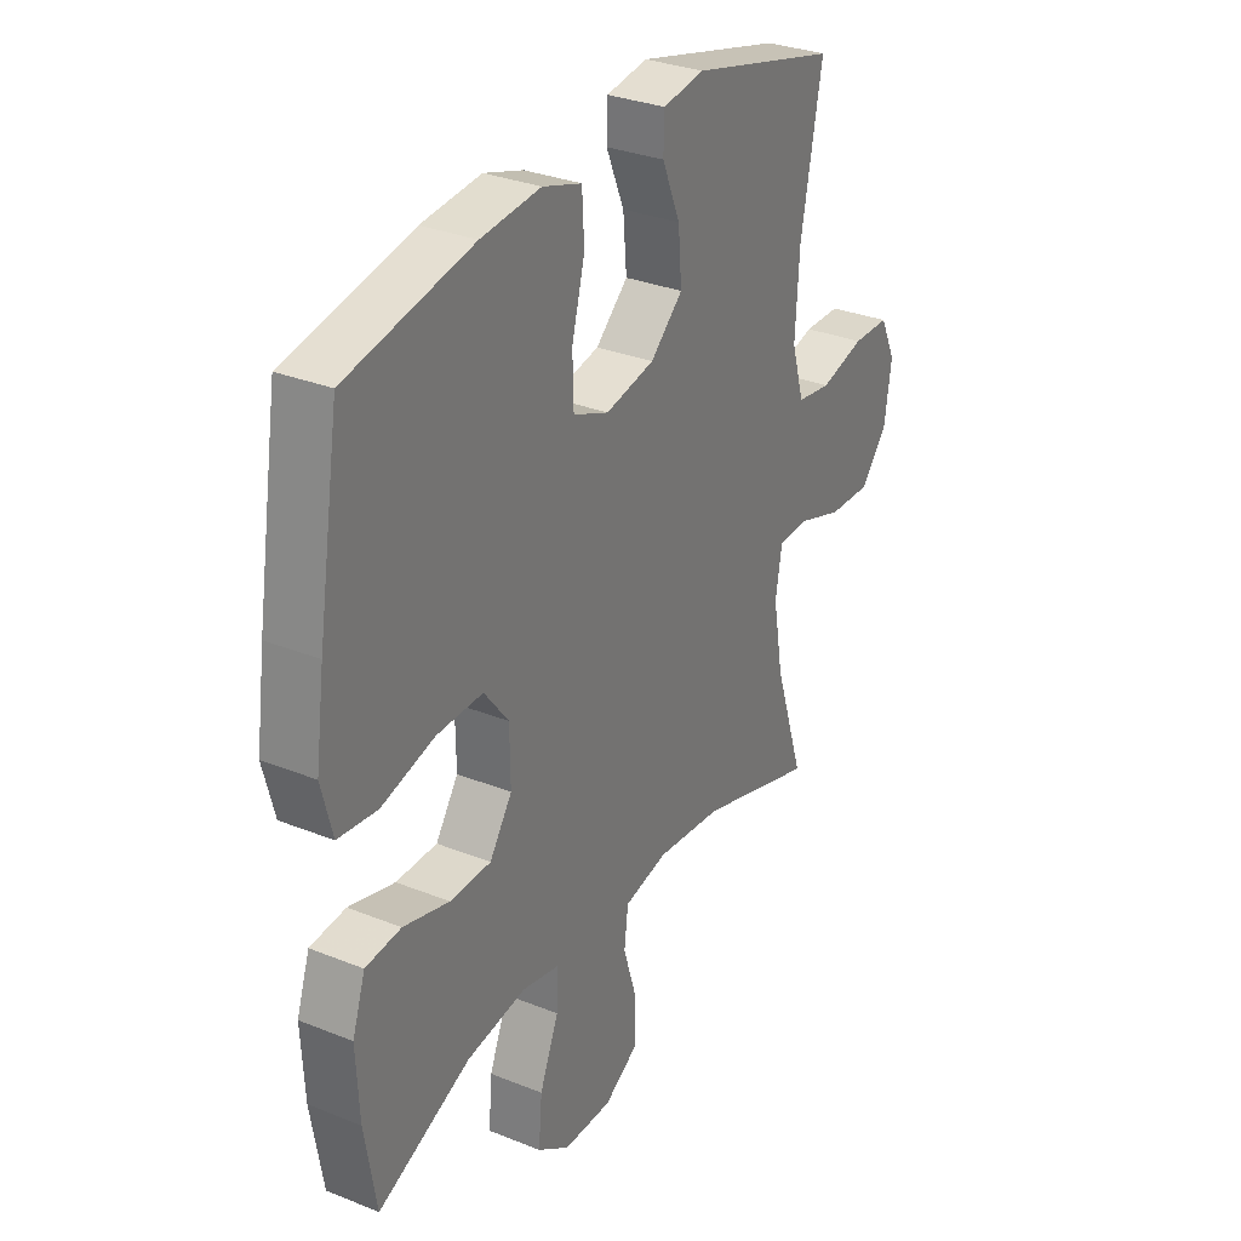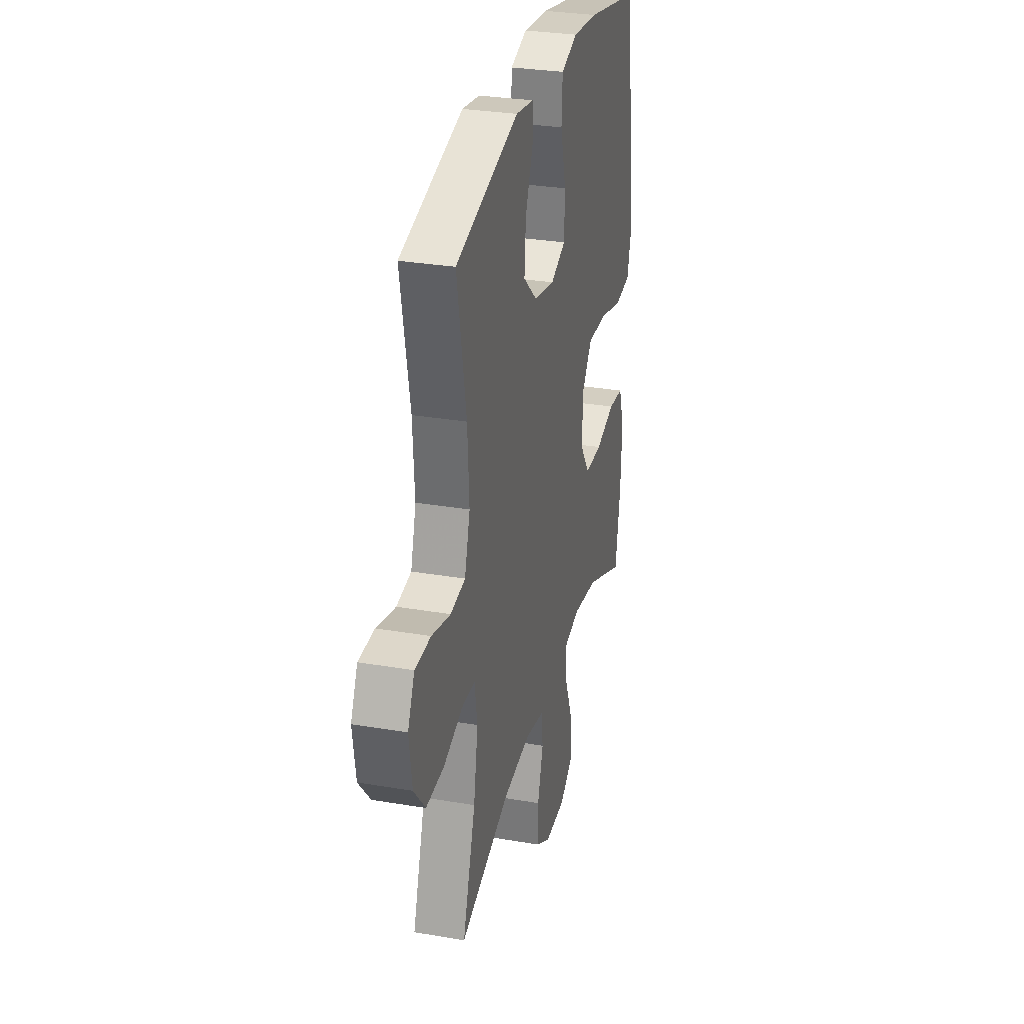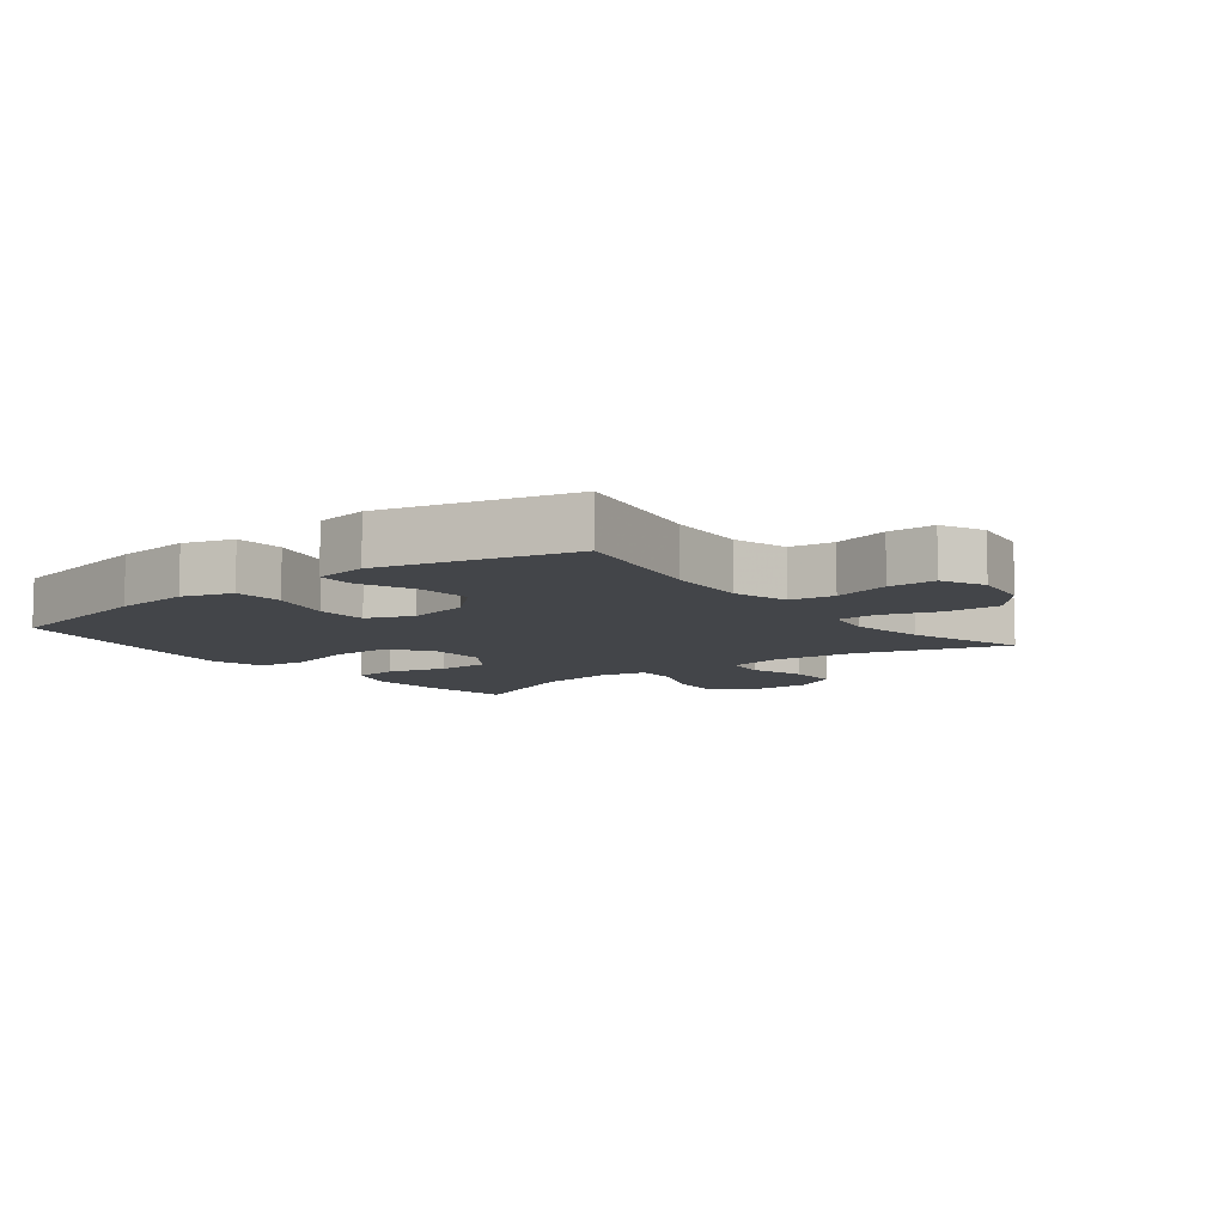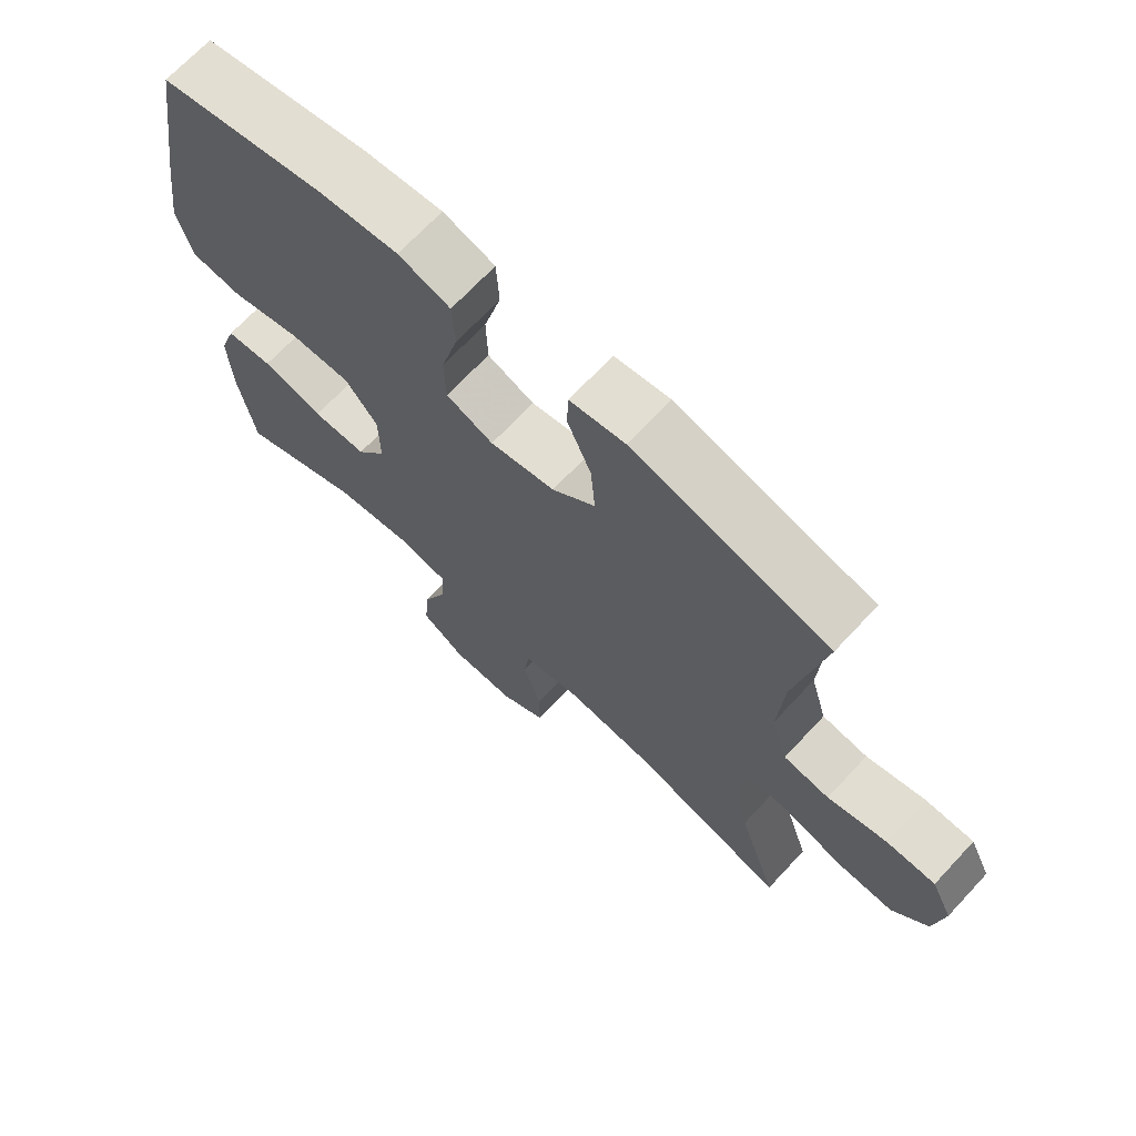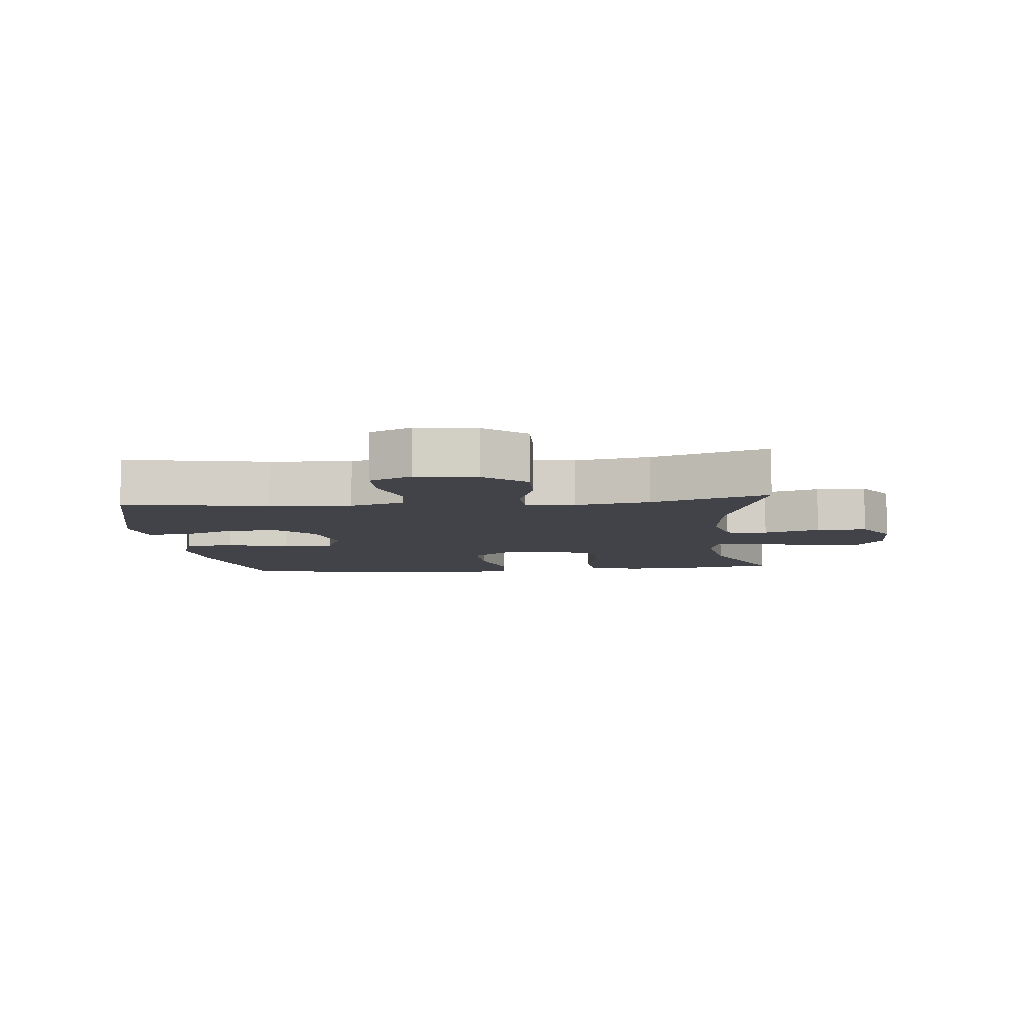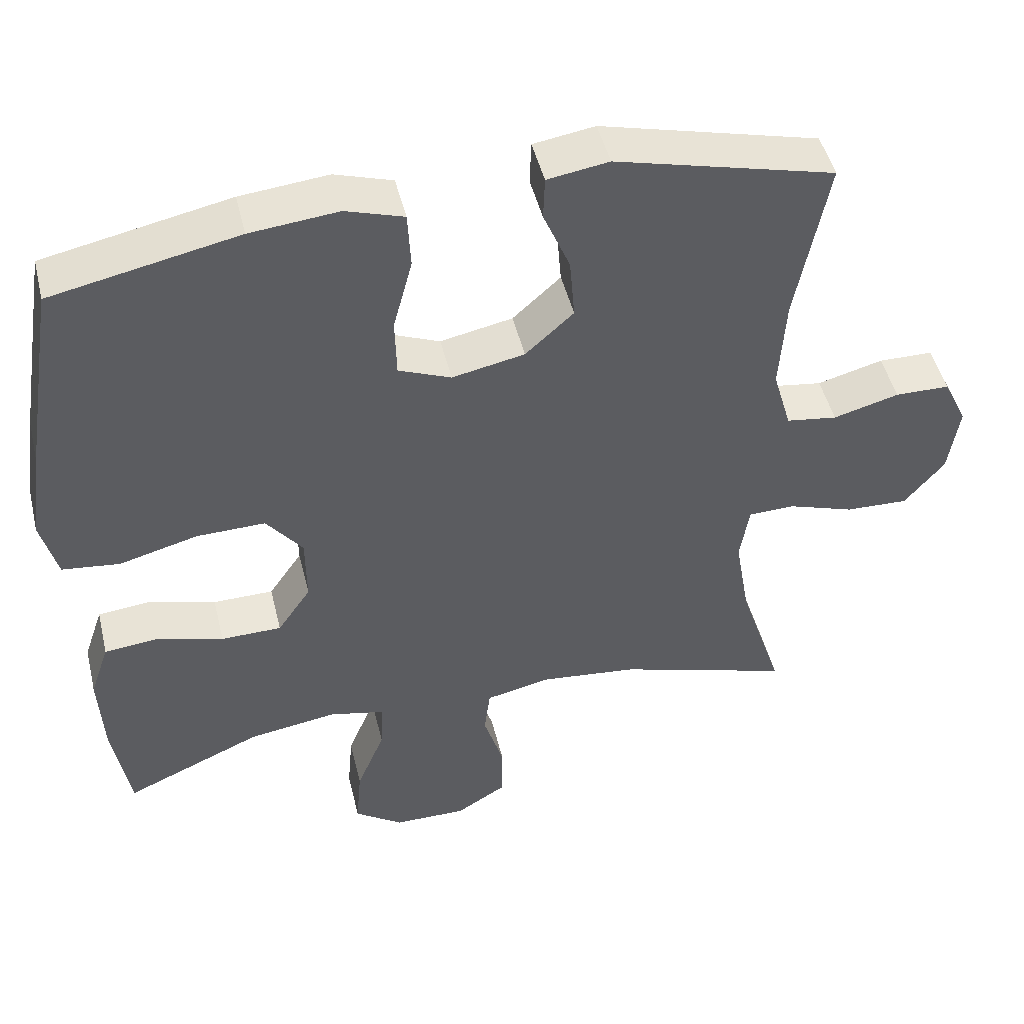
<metadata>
{"format":"obj","ext":"obj","renderer":"f3d","projection":"perspective","resolution":1024,"background":"white","views":[{"elev":31.0,"azim":-60.1,"up":"+Z"},{"elev":30.2,"azim":103.9,"up":"+Z"},{"elev":-8.7,"azim":37.8,"up":"+Y"},{"elev":69.3,"azim":43.0,"up":"+Z"},{"elev":-7.6,"azim":96.1,"up":"+Y"},{"elev":47.6,"azim":-13.5,"up":"+Z"}]}
</metadata>
<code>
v -0.5 0.07 0.5
v -0.249 0.07 0.552
v -0.13 0.07 0.564
v -0.052 0.07 0.539
v -0.048 0.07 0.462
v -0.074 0.07 0.363
v -0.072 0.07 0.283
v -0.001 0.07 0.254
v 0.097 0.07 0.274
v 0.162 0.07 0.333
v 0.155 0.07 0.418
v 0.119 0.07 0.504
v 0.121 0.07 0.563
v 0.204 0.07 0.576
v 0.5 0.07 0.5
v 0.457 0.07 0.275
v 0.449 0.07 0.147
v 0.474 0.07 0.061
v 0.543 0.07 0.051
v 0.632 0.07 0.075
v 0.706 0.07 0.074
v 0.738 0.07 0.007
v 0.724 0.07 -0.088
v 0.67 0.07 -0.153
v 0.585 0.07 -0.15
v 0.495 0.07 -0.12
v 0.433 0.07 -0.122
v 0.42 0.07 -0.199
v 0.44 0.07 -0.316
v 0.5 0.07 -0.5
v 0.265 0.07 -0.428
v 0.133 0.07 -0.414
v 0.045 0.07 -0.433
v 0.037 0.07 -0.498
v 0.064 0.07 -0.586
v 0.064 0.07 -0.665
v -0.005 0.07 -0.707
v -0.103 0.07 -0.706
v -0.168 0.07 -0.661
v -0.161 0.07 -0.578
v -0.123 0.07 -0.485
v -0.12 0.07 -0.417
v -0.195 0.07 -0.401
v -0.314 0.07 -0.419
v -0.5 0.07 -0.5
v -0.523 0.07 -0.361
v -0.529 0.07 -0.243
v -0.503 0.07 -0.166
v -0.432 0.07 -0.159
v -0.34 0.07 -0.184
v -0.258 0.07 -0.183
v -0.213 0.07 -0.117
v -0.214 0.07 -0.024
v -0.263 0.07 0.039
v -0.356 0.07 0.037
v -0.462 0.07 0.009
v -0.54 0.07 0.018
v -0.562 0.07 0.103
v -0.544 0.07 0.231
v -0.5 0 0.5
v -0.249 0 0.552
v -0.13 0 0.564
v -0.052 0 0.539
v -0.048 0 0.462
v -0.074 0 0.363
v -0.072 0 0.283
v -0.001 0 0.254
v 0.097 0 0.274
v 0.162 0 0.333
v 0.155 0 0.418
v 0.119 0 0.504
v 0.121 0 0.563
v 0.204 0 0.576
v 0.5 0 0.5
v 0.457 0 0.275
v 0.449 0 0.147
v 0.474 0 0.061
v 0.543 0 0.051
v 0.632 0 0.075
v 0.706 0 0.074
v 0.738 0 0.007
v 0.724 0 -0.088
v 0.67 0 -0.153
v 0.585 0 -0.15
v 0.495 0 -0.12
v 0.433 0 -0.122
v 0.42 0 -0.199
v 0.44 0 -0.316
v 0.5 0 -0.5
v 0.265 0 -0.428
v 0.133 0 -0.414
v 0.045 0 -0.433
v 0.037 0 -0.498
v 0.064 0 -0.586
v 0.064 0 -0.665
v -0.005 0 -0.707
v -0.103 0 -0.706
v -0.168 0 -0.661
v -0.161 0 -0.578
v -0.123 0 -0.485
v -0.12 0 -0.417
v -0.195 0 -0.401
v -0.314 0 -0.419
v -0.5 0 -0.5
v -0.523 0 -0.361
v -0.529 0 -0.243
v -0.503 0 -0.166
v -0.432 0 -0.159
v -0.34 0 -0.184
v -0.258 0 -0.183
v -0.213 0 -0.117
v -0.214 0 -0.024
v -0.263 0 0.039
v -0.356 0 0.037
v -0.462 0 0.009
v -0.54 0 0.018
v -0.562 0 0.103
v -0.544 0 0.231
f 4 5 6
f 3 4 6
f 2 3 6
f 1 2 6
f 59 1 6
f 58 59 6
f 57 58 6
f 56 57 6
f 55 56 6
f 54 55 6 7
f 53 54 7 8
f 52 53 8 9
f 51 52 9 10
f 48 49 50
f 47 48 50
f 46 47 50
f 45 46 50
f 44 45 50
f 43 44 50 51
f 42 43 51 10
f 39 40 41
f 38 39 41
f 37 38 41
f 36 37 41
f 35 36 41
f 34 35 41
f 33 34 41 42
f 32 33 42 10
f 29 30 31
f 31 32 10
f 29 31 10
f 28 29 10
f 24 25 26
f 23 24 26
f 22 23 26
f 21 22 26
f 20 21 26
f 19 20 26
f 18 19 26 27
f 17 18 27
f 14 15 16
f 13 14 16
f 12 13 16
f 11 12 16
f 11 16 17
f 17 27 28
f 11 17 28
f 10 11 28
f 65 64 63
f 65 63 62
f 65 62 61
f 65 61 60
f 65 60 118
f 65 118 117
f 65 117 116
f 65 116 115
f 65 115 114
f 66 65 114 113
f 67 66 113 112
f 68 67 112 111
f 69 68 111 110
f 109 108 107
f 109 107 106
f 109 106 105
f 109 105 104
f 109 104 103
f 110 109 103 102
f 69 110 102 101
f 100 99 98
f 100 98 97
f 100 97 96
f 100 96 95
f 100 95 94
f 100 94 93
f 101 100 93 92
f 69 101 92 91
f 90 89 88
f 69 91 90
f 69 90 88
f 69 88 87
f 85 84 83
f 85 83 82
f 85 82 81
f 85 81 80
f 85 80 79
f 85 79 78
f 86 85 78 77
f 86 77 76
f 75 74 73
f 75 73 72
f 75 72 71
f 75 71 70
f 76 75 70
f 87 86 76
f 87 76 70
f 87 70 69
f 1 60 61 2
f 2 61 62 3
f 3 62 63 4
f 4 63 64 5
f 5 64 65 6
f 6 65 66 7
f 7 66 67 8
f 8 67 68 9
f 9 68 69 10
f 10 69 70 11
f 11 70 71 12
f 12 71 72 13
f 13 72 73 14
f 14 73 74 15
f 15 74 75 16
f 16 75 76 17
f 17 76 77 18
f 18 77 78 19
f 19 78 79 20
f 20 79 80 21
f 21 80 81 22
f 22 81 82 23
f 23 82 83 24
f 24 83 84 25
f 25 84 85 26
f 26 85 86 27
f 27 86 87 28
f 28 87 88 29
f 29 88 89 30
f 30 89 90 31
f 31 90 91 32
f 32 91 92 33
f 33 92 93 34
f 34 93 94 35
f 35 94 95 36
f 36 95 96 37
f 37 96 97 38
f 38 97 98 39
f 39 98 99 40
f 40 99 100 41
f 41 100 101 42
f 42 101 102 43
f 43 102 103 44
f 44 103 104 45
f 45 104 105 46
f 46 105 106 47
f 47 106 107 48
f 48 107 108 49
f 49 108 109 50
f 50 109 110 51
f 51 110 111 52
f 52 111 112 53
f 53 112 113 54
f 54 113 114 55
f 55 114 115 56
f 56 115 116 57
f 57 116 117 58
f 58 117 118 59
f 59 118 60 1

</code>
